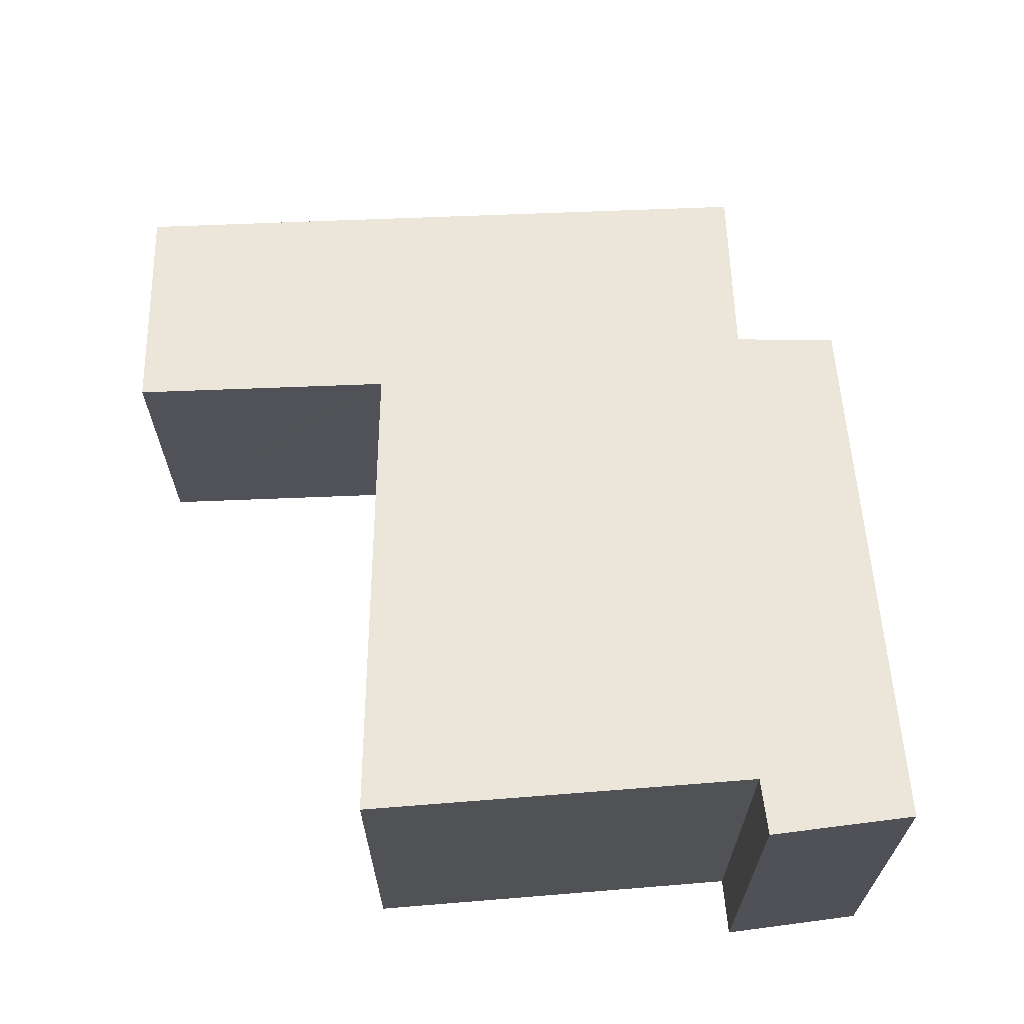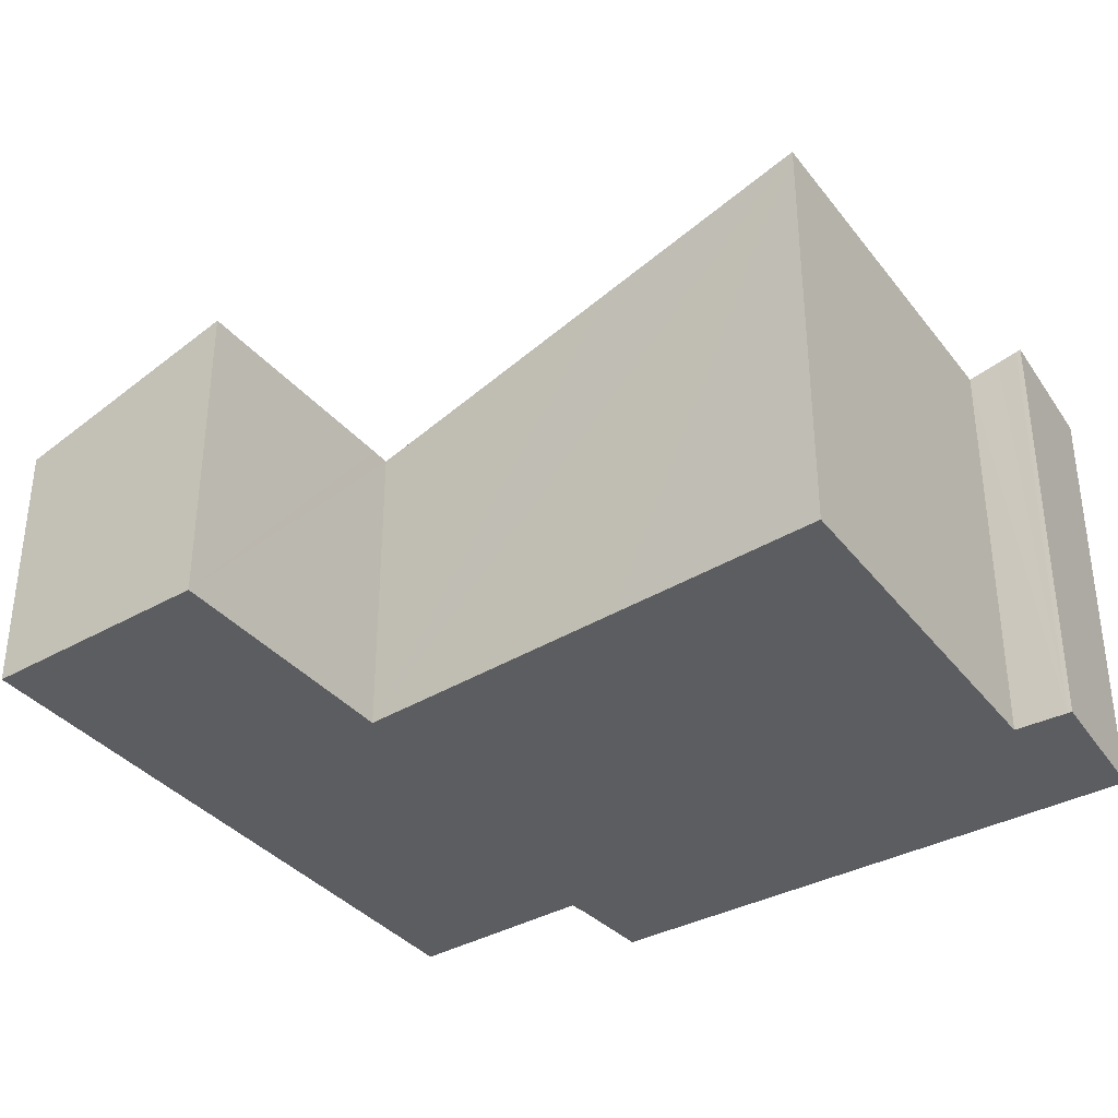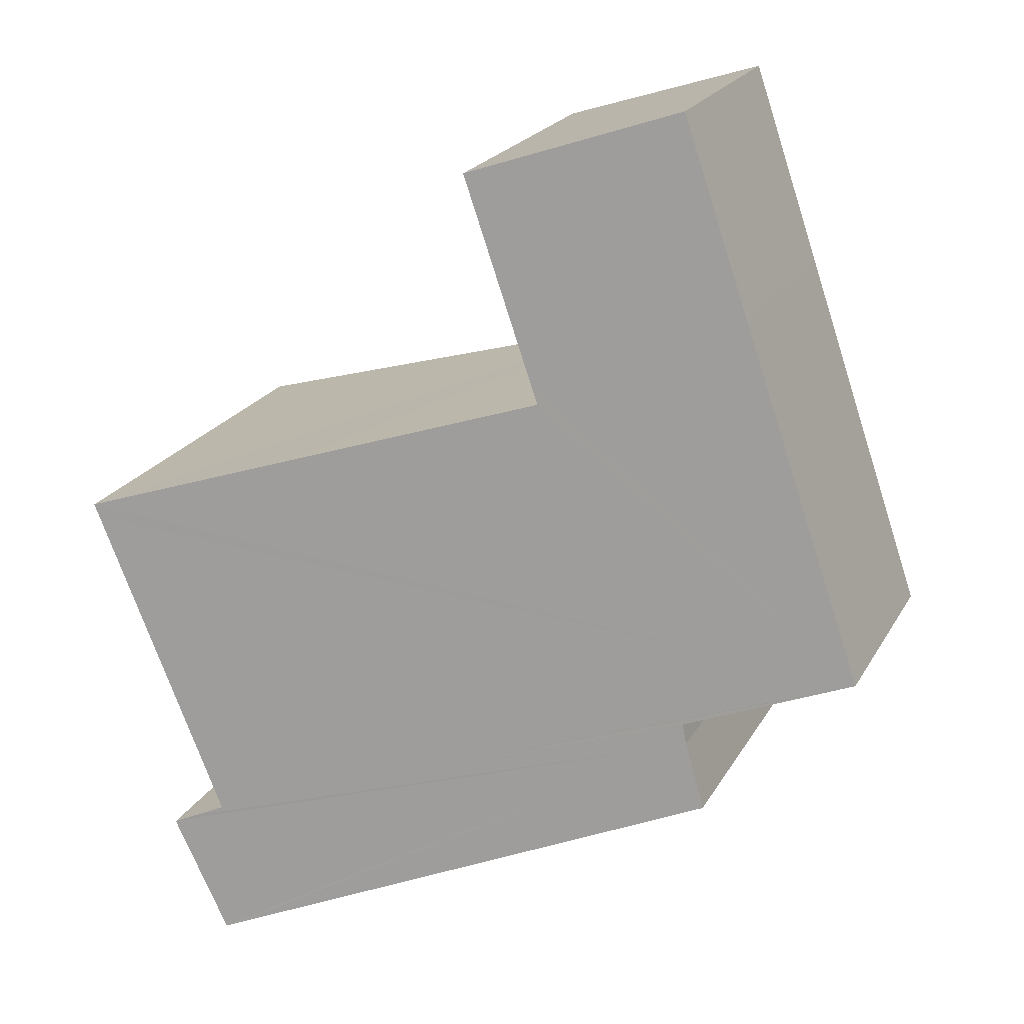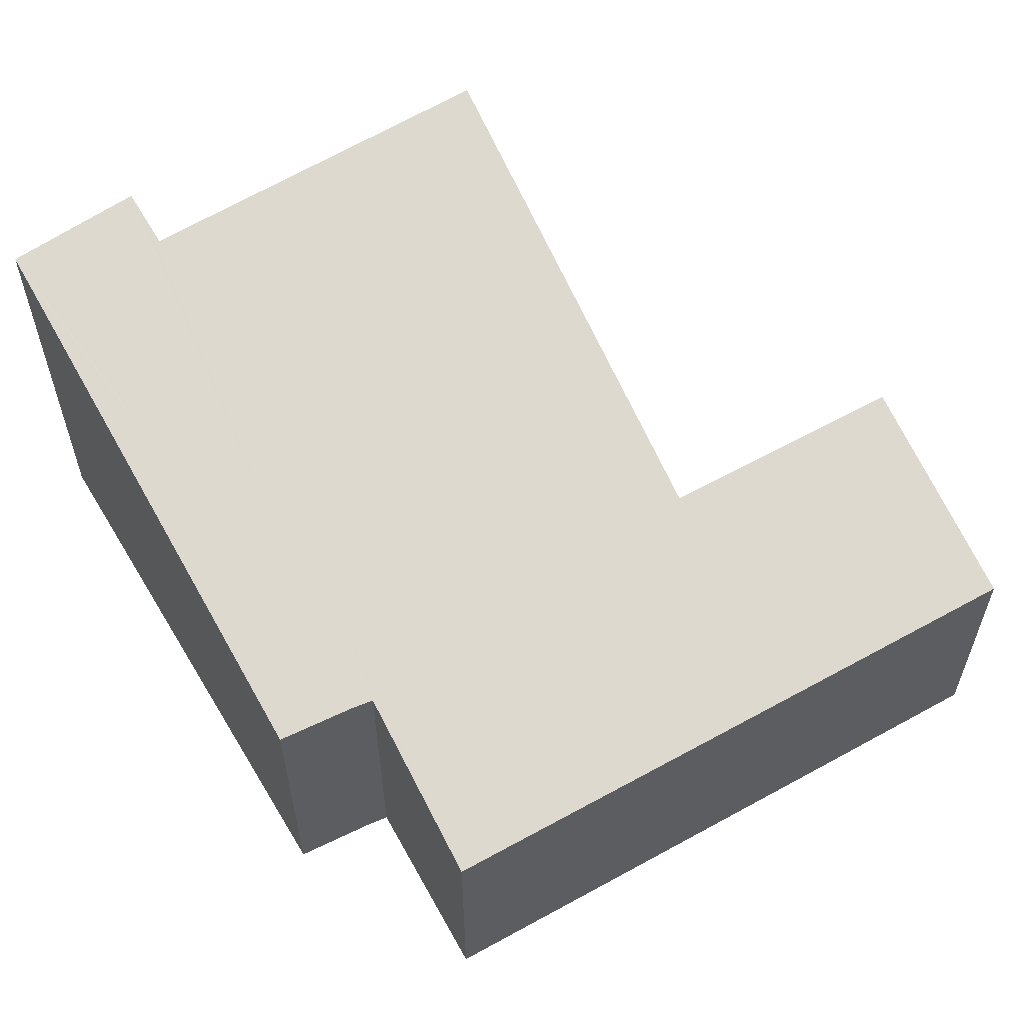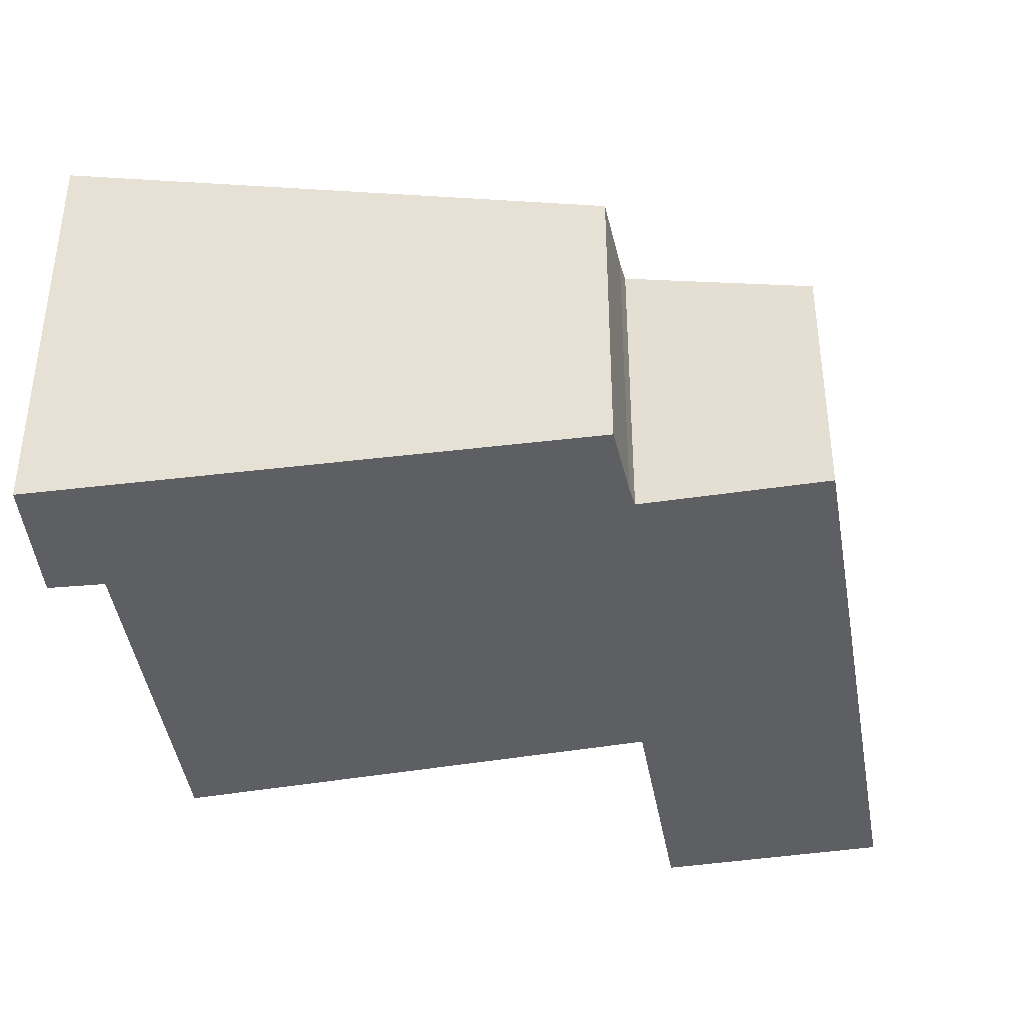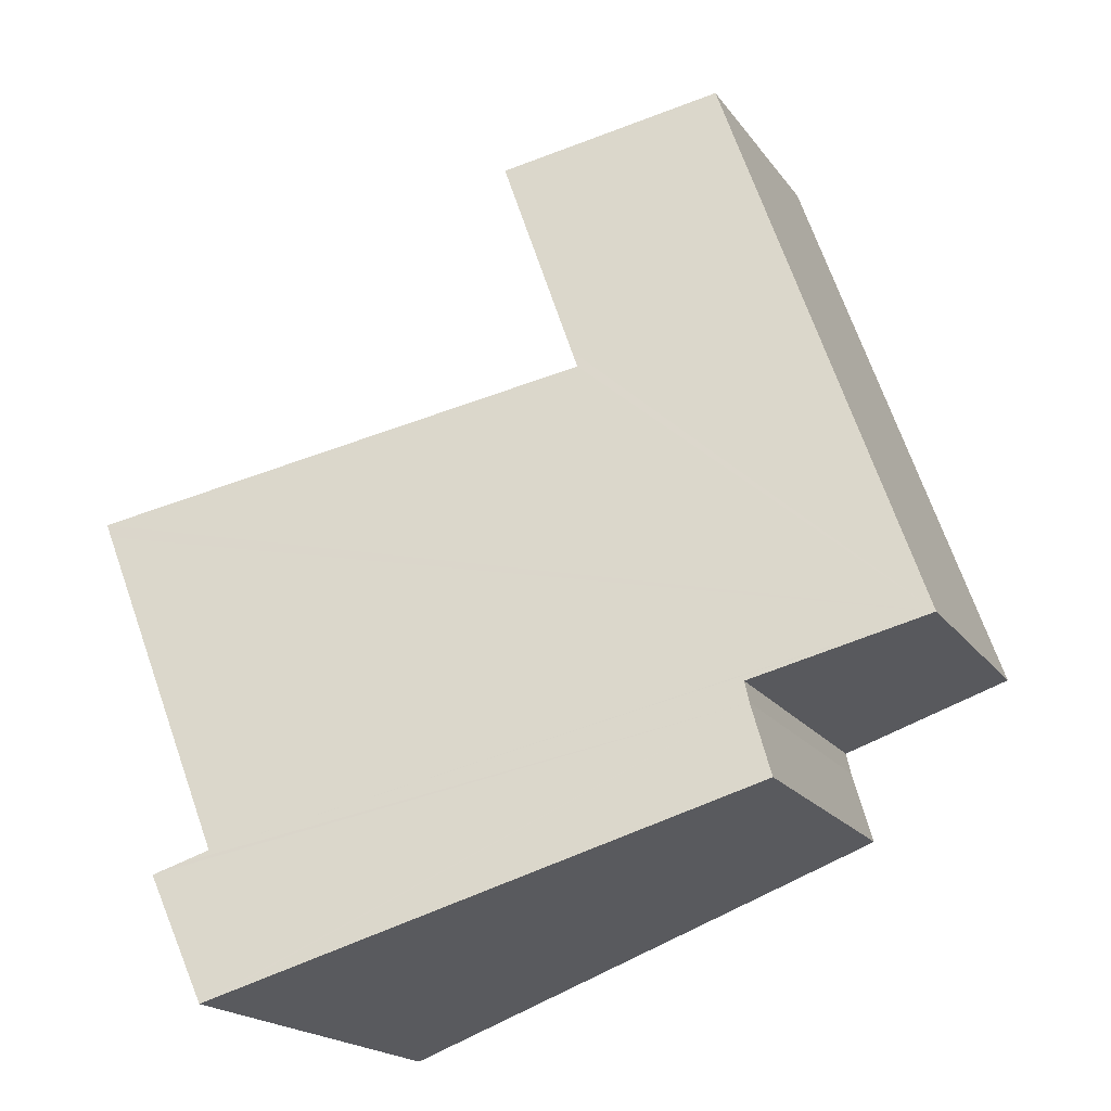
<metadata>
{"format":"obj","ext":"obj","renderer":"f3d","projection":"perspective","resolution":1024,"background":"white","views":[{"elev":68.4,"azim":106.8,"up":"+Y"},{"elev":-37.2,"azim":54.4,"up":"+Y"},{"elev":21.9,"azim":-157.6,"up":"+Z"},{"elev":60.1,"azim":-100.4,"up":"+Y"},{"elev":-40.3,"azim":-151.1,"up":"+Y"},{"elev":-19.1,"azim":-155.2,"up":"+Z"}]}
</metadata>
<code>
v  2.915 2.139 3.623
v  0.92 1.748 2.65
v  1.426 1.751 4.105
v  2.391 2.137 2.107
v  0 1.743 1.067e-16
v  2.348 2.137 1.984
v  4.175 2.609 1.448
v  5.598 2.977 1.03
v  5.561 2.975 0.936
v  4.652 2.946 -1.372
v  0.15 1.782 -0.05
v  1.209 2.059 -0.4
v  1.174 2.063 -0.551
v  4.853 3 -1.456
v  4.986 3.035 -1.511
v  5.016 3.043 -1.524
v  4.622 3.02 -2.392
v  4.545 3 -2.363
v  1.027 2.069 -1.06
v  5.016 9.332e-17 -1.524
v  4.622 1.465e-16 -2.392
v  1.027 6.491e-17 -1.06
v  4.545 1.447e-16 -2.363
v  1.209 2.449e-17 -0.4
v  0 0 0
v  0.15 3.062e-18 -0.05
v  1.174 3.374e-17 -0.551
v  0.92 -1.623e-16 2.65
v  1.426 -2.514e-16 4.105
v  2.915 -2.218e-16 3.623
v  2.348 -1.215e-16 1.984
v  4.175 -8.866e-17 1.448
v  5.598 -6.307e-17 1.03
v  4.986 9.252e-17 -1.511
v  2.391 -1.29e-16 2.107
v  4.652 8.401e-17 -1.372
v  5.561 -5.731e-17 0.936
v  4.853 8.915e-17 -1.456
g defaultobject
f 1 2 3
f 2 1 4
f 2 4 5
f 5 4 6
f 5 6 7
f 5 7 8
f 5 8 9
f 5 9 10
f 5 10 11
f 11 10 12
f 12 10 13
f 13 10 14
f 13 14 15
f 13 15 16
f 13 16 17
f 13 17 18
f 13 18 19
f 20 17 16
f 17 20 21
f 21 18 17
f 18 21 19
f 19 21 22
f 22 21 23
f 24 11 12
f 11 24 5
f 5 24 25
f 25 24 26
f 22 13 19
f 13 22 27
f 27 12 13
f 12 27 24
f 25 2 5
f 2 25 28
f 2 28 3
f 3 28 29
f 3 30 1
f 30 3 29
f 31 7 6
f 7 31 8
f 8 31 32
f 8 32 33
f 34 15 14
f 30 4 1
f 4 30 6
f 6 30 31
f 31 30 35
f 33 9 8
f 9 33 10
f 10 33 36
f 36 33 37
f 15 20 16
f 20 15 34
f 10 34 14
f 34 10 36
f 34 36 38
f 29 35 30
f 35 29 31
f 25 24 28
f 24 25 26
f 32 37 33
f 37 32 36
f 36 32 31
f 36 31 21
f 21 31 23
f 23 31 22
f 22 31 27
f 27 31 24
f 24 31 29
f 24 29 28
f 34 21 20
f 21 34 38
f 21 38 36

</code>
